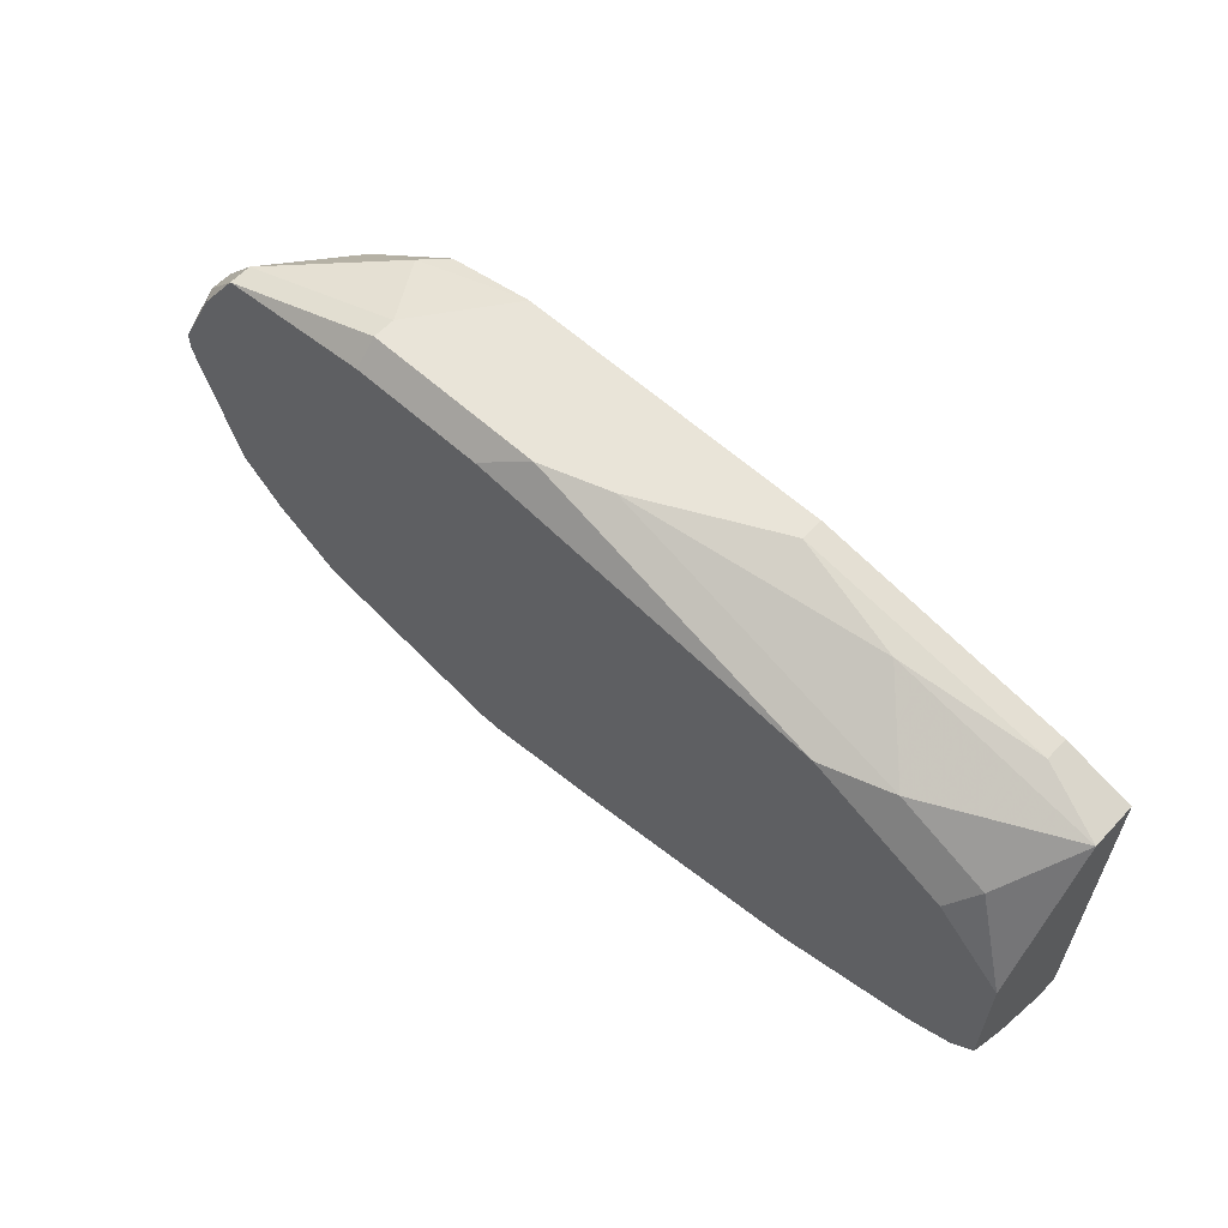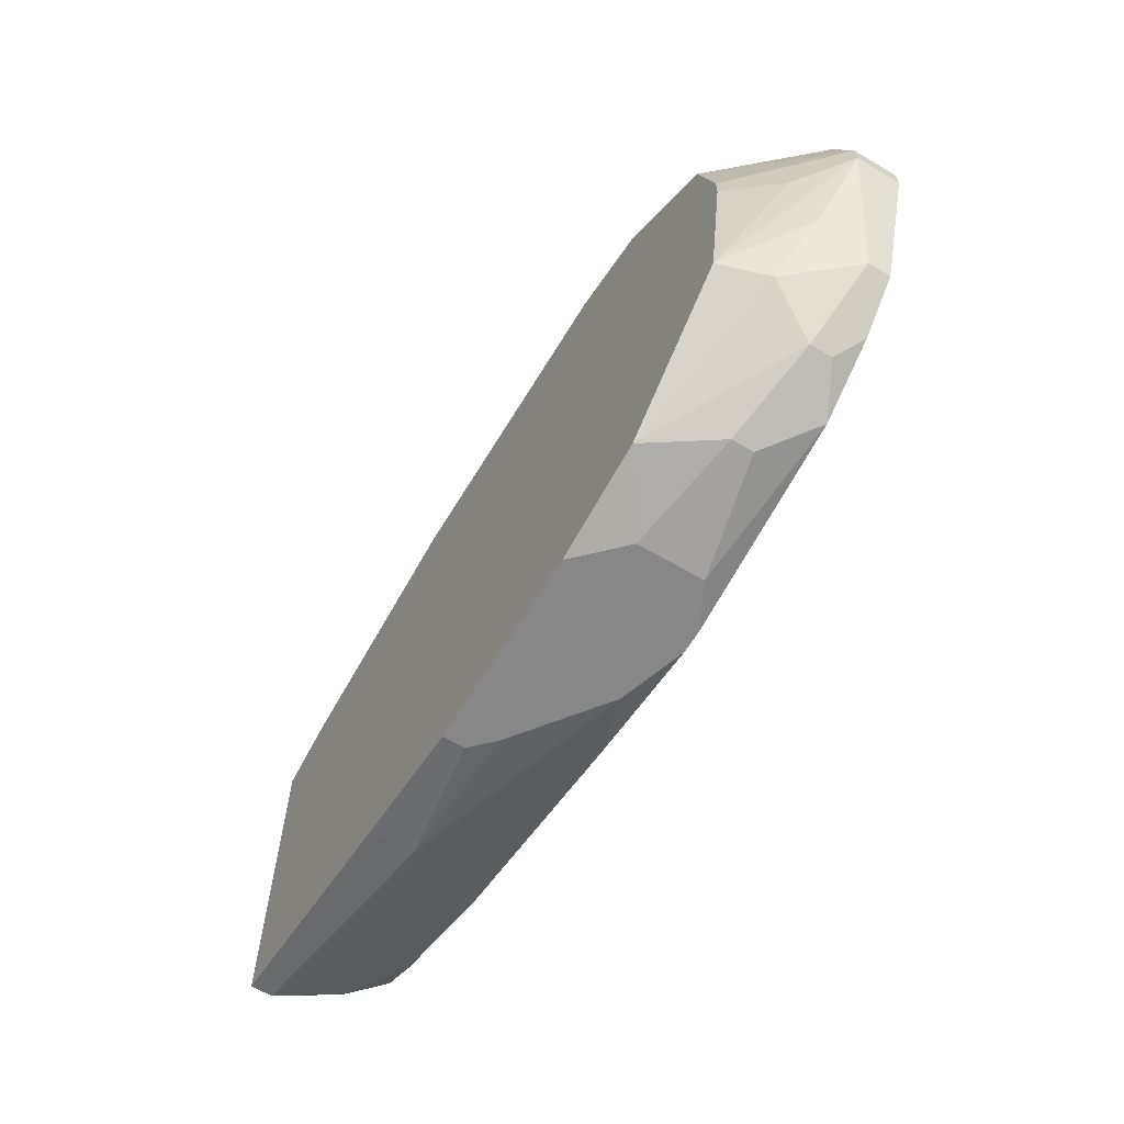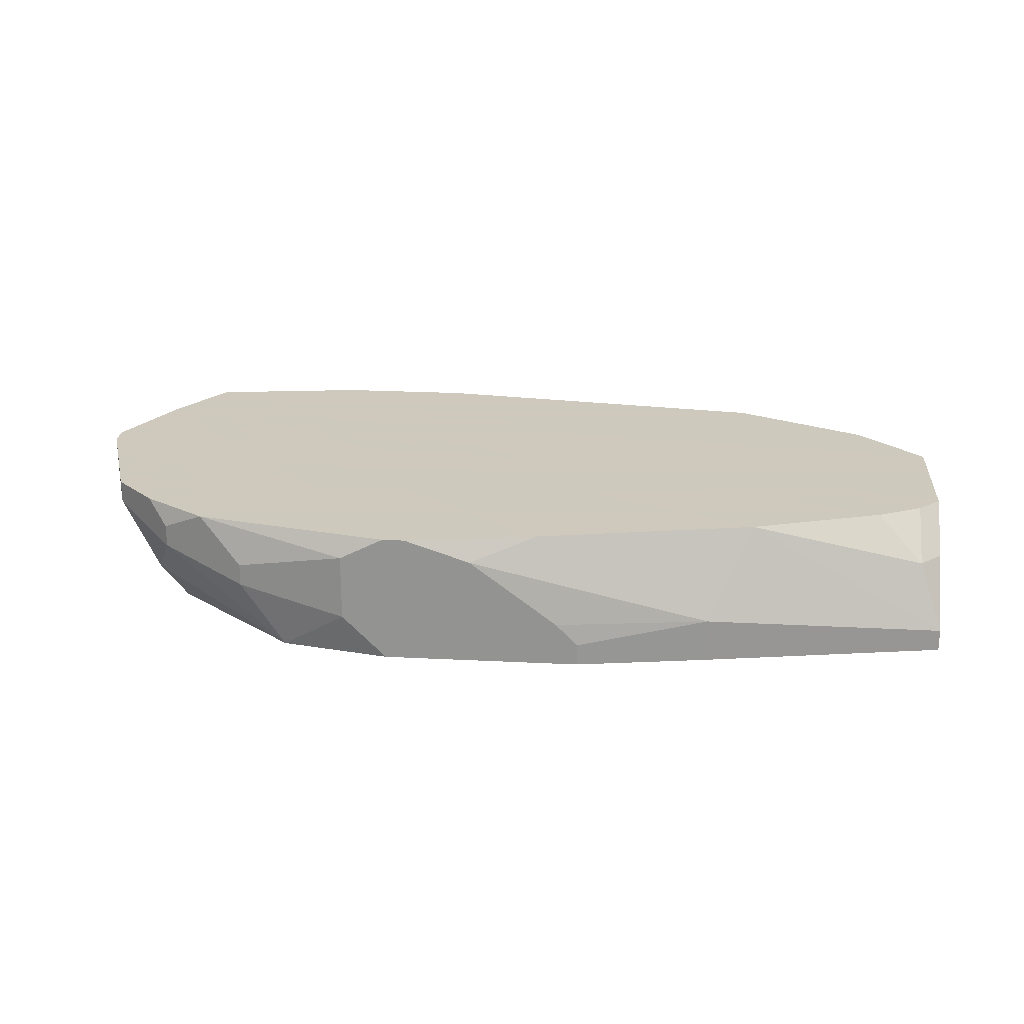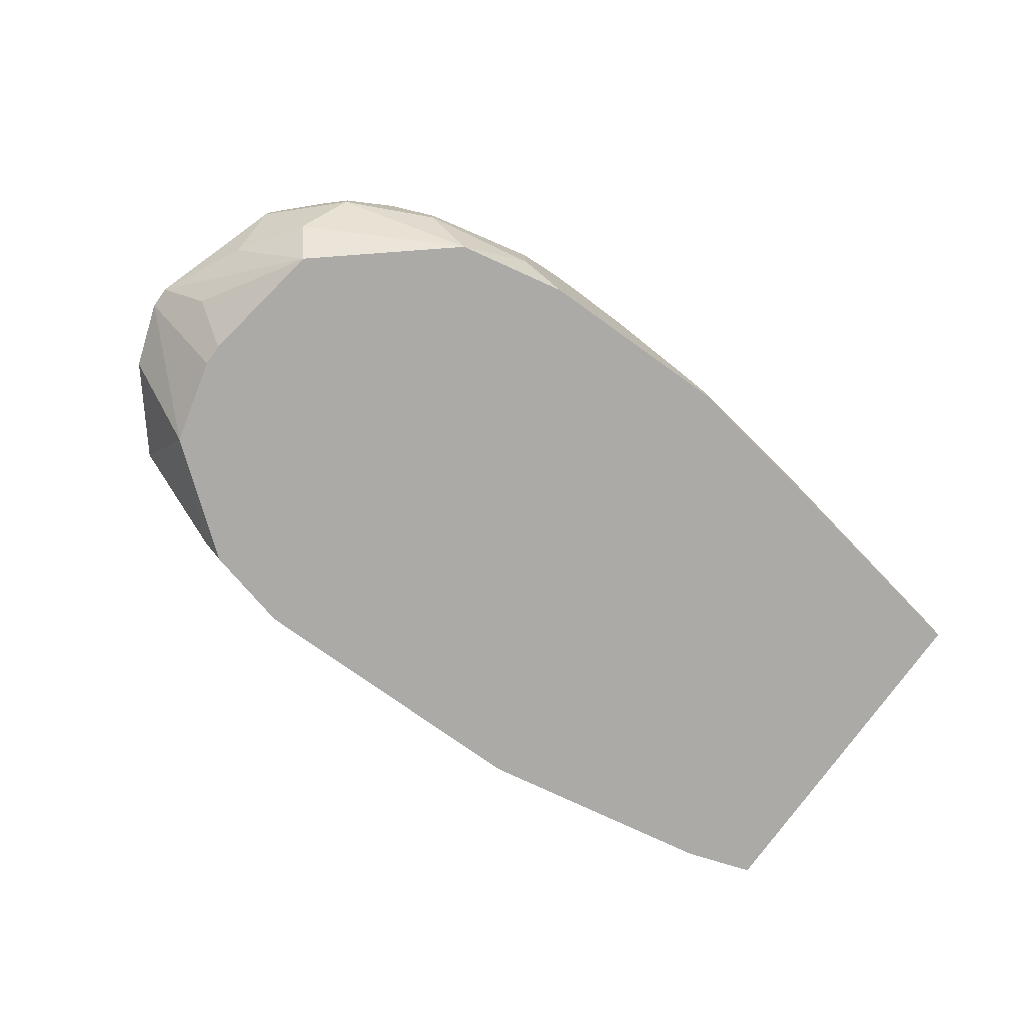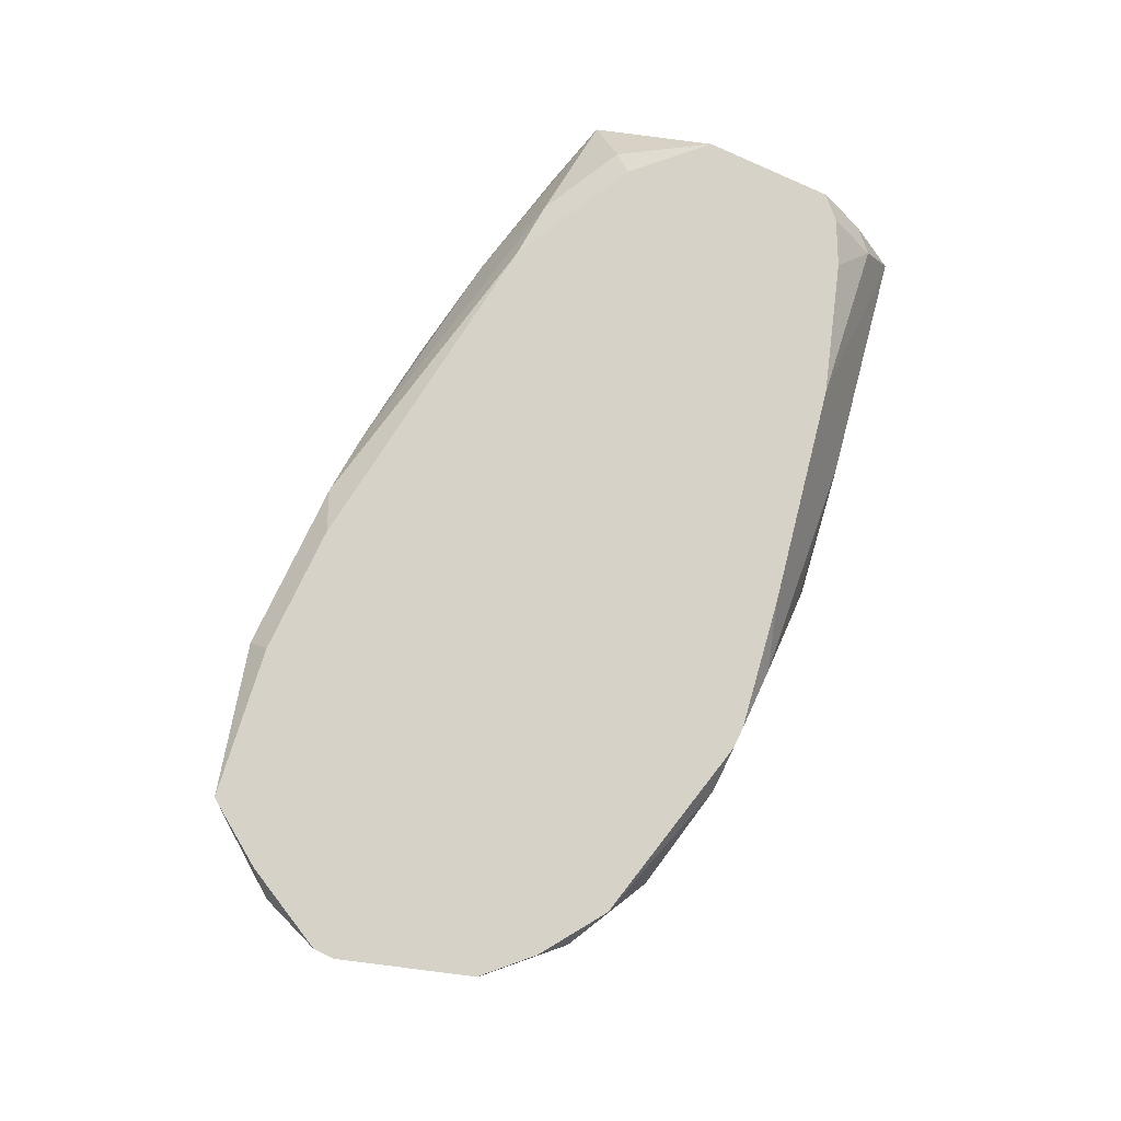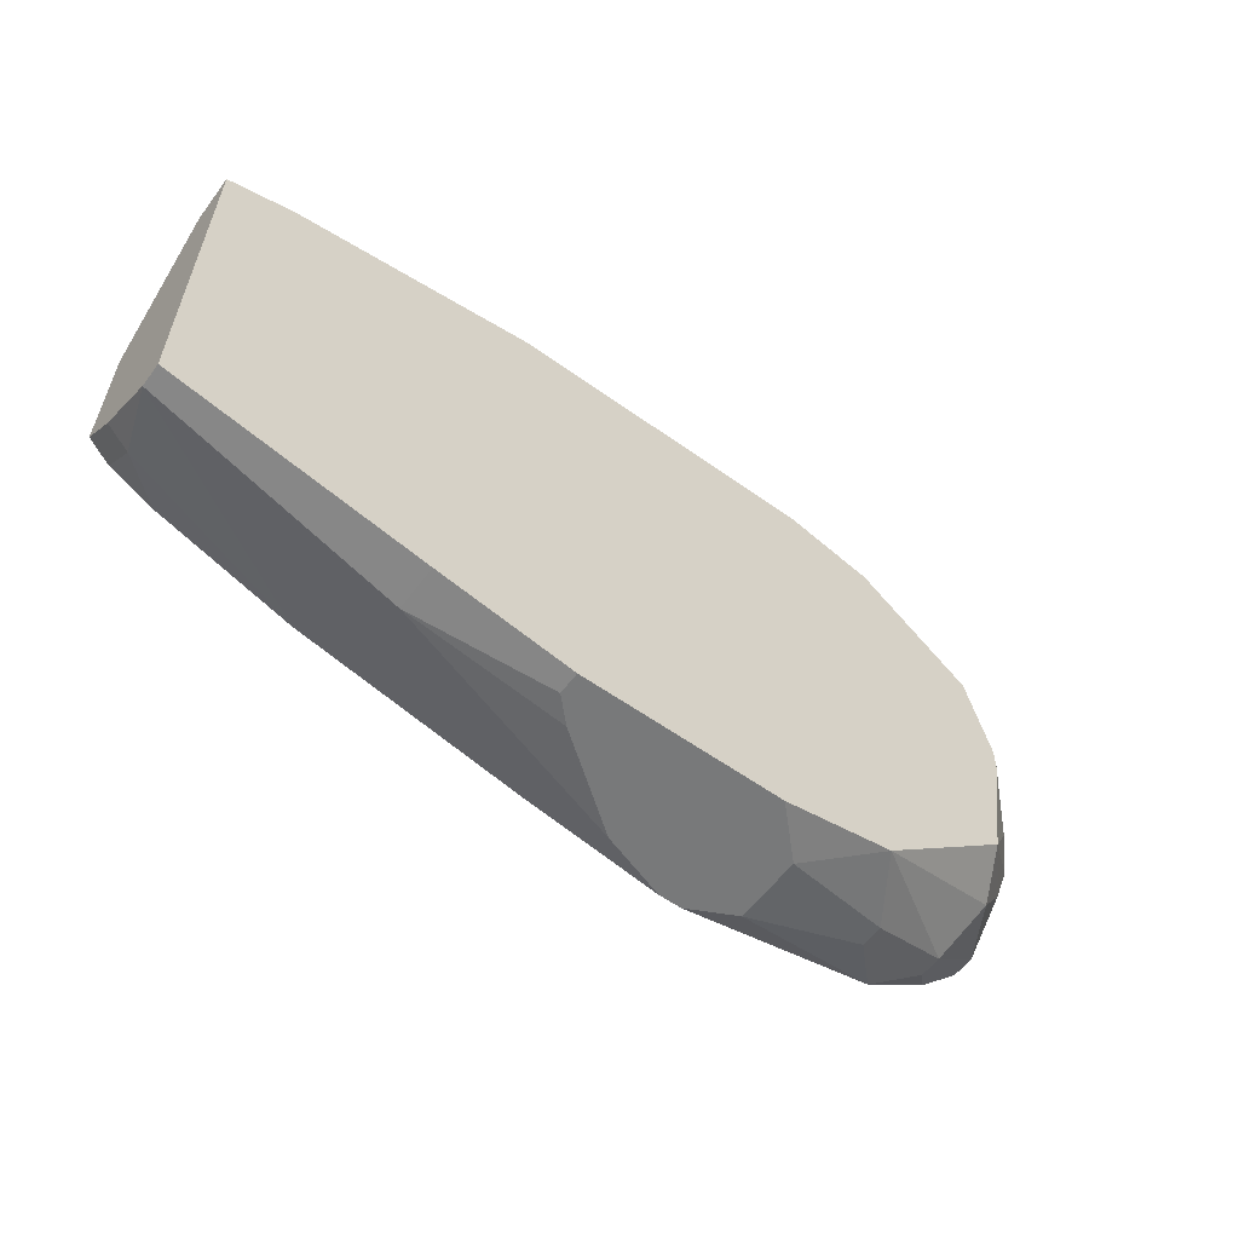
<metadata>
{"format":"obj","ext":"obj","renderer":"f3d","projection":"perspective","resolution":1024,"background":"white","views":[{"elev":60.3,"azim":-137.3,"up":"+Z"},{"elev":-62.4,"azim":59.0,"up":"+Z"},{"elev":22.6,"azim":-175.0,"up":"+Y"},{"elev":-76.1,"azim":144.4,"up":"+Y"},{"elev":77.8,"azim":115.5,"up":"+Y"},{"elev":-57.7,"azim":-36.6,"up":"+Z"}]}
</metadata>
<code>
v 0.01429 0.009233 -0.00585
v 0.06463 0.01642 0.006136
v 0.06463 0.01642 0.004938
v 0.01429 0.01043 -0.00585
v 0.06463 0.01403 0.006136
v 0.06463 0.01403 0.004938
v 0.06343 0.01523 0.009732
v 0.06343 0.01403 0.009732
v 0.06223 0.01642 0.01093
v 0.06223 0.01642 -0.002254
v 0.06223 0.01523 -0.002254
v 0.06223 0.01283 0.0001429
v 0.06223 0.01163 0.003739
v 0.05984 0.01642 0.01453
v 0.05984 0.01523 0.01453
v 0.05984 0.01642 -0.004652
v 0.05984 0.01163 -0.003453
v 0.05984 0.009233 0.006136
v 0.05984 0.009233 0.004938
v 0.05864 0.01523 -0.00585
v 0.05864 0.01403 -0.00585
v 0.05864 0.009233 0.01093
v 0.05864 0.009233 -0.002254
v 0.05624 0.01642 -0.007049
v 0.05384 0.01403 -0.008248
v 0.05384 0.01283 -0.008248
v 0.05384 0.01043 0.01573
v 0.05264 0.009233 0.01573
v 0.01429 0.009233 0.01333
v 0.05144 0.01642 0.01573
v 0.05144 0.01523 0.01692
v 0.05144 0.01403 0.01692
v 0.05144 0.009233 -0.008248
v 0.04785 0.01523 -0.009446
v 0.04785 0.01163 -0.009446
v 0.04785 0.009233 0.01692
v 0.04425 0.01642 0.01573
v 0.04425 0.01642 -0.009446
v 0.04545 0.01642 -0.009446
v 0.04545 0.009233 -0.009446
v 0.04185 0.01523 0.01692
v 0.04066 0.01523 -0.009446
v 0.03826 0.01403 0.01692
v 0.03706 0.01642 -0.008248
v 0.03586 0.01163 -0.009446
v 0.03466 0.01043 -0.009446
v 0.03466 0.009233 -0.009446
v 0.03107 0.01043 0.01692
v 0.03107 0.009233 0.01692
v 0.02747 0.01163 -0.008248
v 0.02747 0.009233 -0.008248
v 0.02507 0.01642 0.01333
v 0.02507 0.01642 -0.00585
v 0.02507 0.01163 0.01573
v 0.02148 0.01523 0.01333
v 0.01429 0.01163 0.01333
v 0.01788 0.01642 0.009732
v 0.01788 0.01642 -0.003453
v 0.01788 0.01043 0.01453
v 0.01788 0.009233 0.01453
v 0.01668 0.01523 0.01093
v 0.01548 0.01642 -0.002254
v 0.01548 0.01403 -0.004652
v 0.01429 0.01642 0.006136
v 0.01429 0.01642 -0.001056
v 0.01429 0.01403 -0.003453
f 20 24 16
f 20 16 10
f 33 40 35
f 59 54 56
f 59 56 29
f 59 29 60
f 61 64 56
f 34 39 24
f 34 24 25
f 17 11 12
f 17 12 23
f 17 23 33
f 26 33 35
f 26 35 34
f 26 34 25
f 26 25 24
f 42 50 53
f 42 53 44
f 63 58 53
f 48 54 59
f 48 59 60
f 48 60 49
f 57 61 52
f 57 64 61
f 55 61 56
f 55 56 54
f 55 52 61
f 15 22 8
f 7 14 15
f 7 15 8
f 30 31 14
f 32 15 14
f 32 14 31
f 6 23 12
f 6 12 11
f 6 11 10
f 6 10 3
f 21 26 24
f 21 24 20
f 21 20 10
f 21 10 11
f 21 11 17
f 21 17 33
f 21 33 26
f 38 42 44
f 46 47 51
f 46 51 50
f 62 58 63
f 4 63 53
f 4 53 50
f 4 50 51
f 4 51 1
f 43 55 54
f 43 54 48
f 9 7 2
f 9 2 3
f 9 3 10
f 9 10 16
f 9 16 24
f 9 24 39
f 9 39 38
f 9 38 44
f 9 44 53
f 9 53 58
f 9 58 62
f 9 62 65
f 9 65 64
f 9 64 57
f 9 57 52
f 9 52 37
f 9 37 30
f 9 30 14
f 9 14 7
f 27 32 36
f 27 36 28
f 27 28 22
f 27 22 15
f 27 15 32
f 5 6 3
f 5 3 2
f 5 2 7
f 5 7 8
f 5 8 22
f 13 6 19
f 13 19 23
f 13 23 6
f 45 46 50
f 45 50 42
f 45 42 38
f 45 38 39
f 45 39 34
f 45 34 35
f 45 35 40
f 45 40 47
f 45 47 46
f 66 4 1
f 66 1 29
f 66 29 56
f 66 56 64
f 66 64 65
f 66 65 62
f 66 62 63
f 66 63 4
f 41 43 48
f 41 48 49
f 41 49 36
f 41 36 32
f 41 32 31
f 41 31 30
f 41 30 37
f 41 37 52
f 41 52 55
f 41 55 43
f 18 5 22
f 18 22 28
f 18 28 36
f 18 36 49
f 18 49 60
f 18 60 29
f 18 29 1
f 18 1 51
f 18 51 47
f 18 47 40
f 18 40 33
f 18 33 23
f 18 23 19
f 18 19 6
f 18 6 5

</code>
